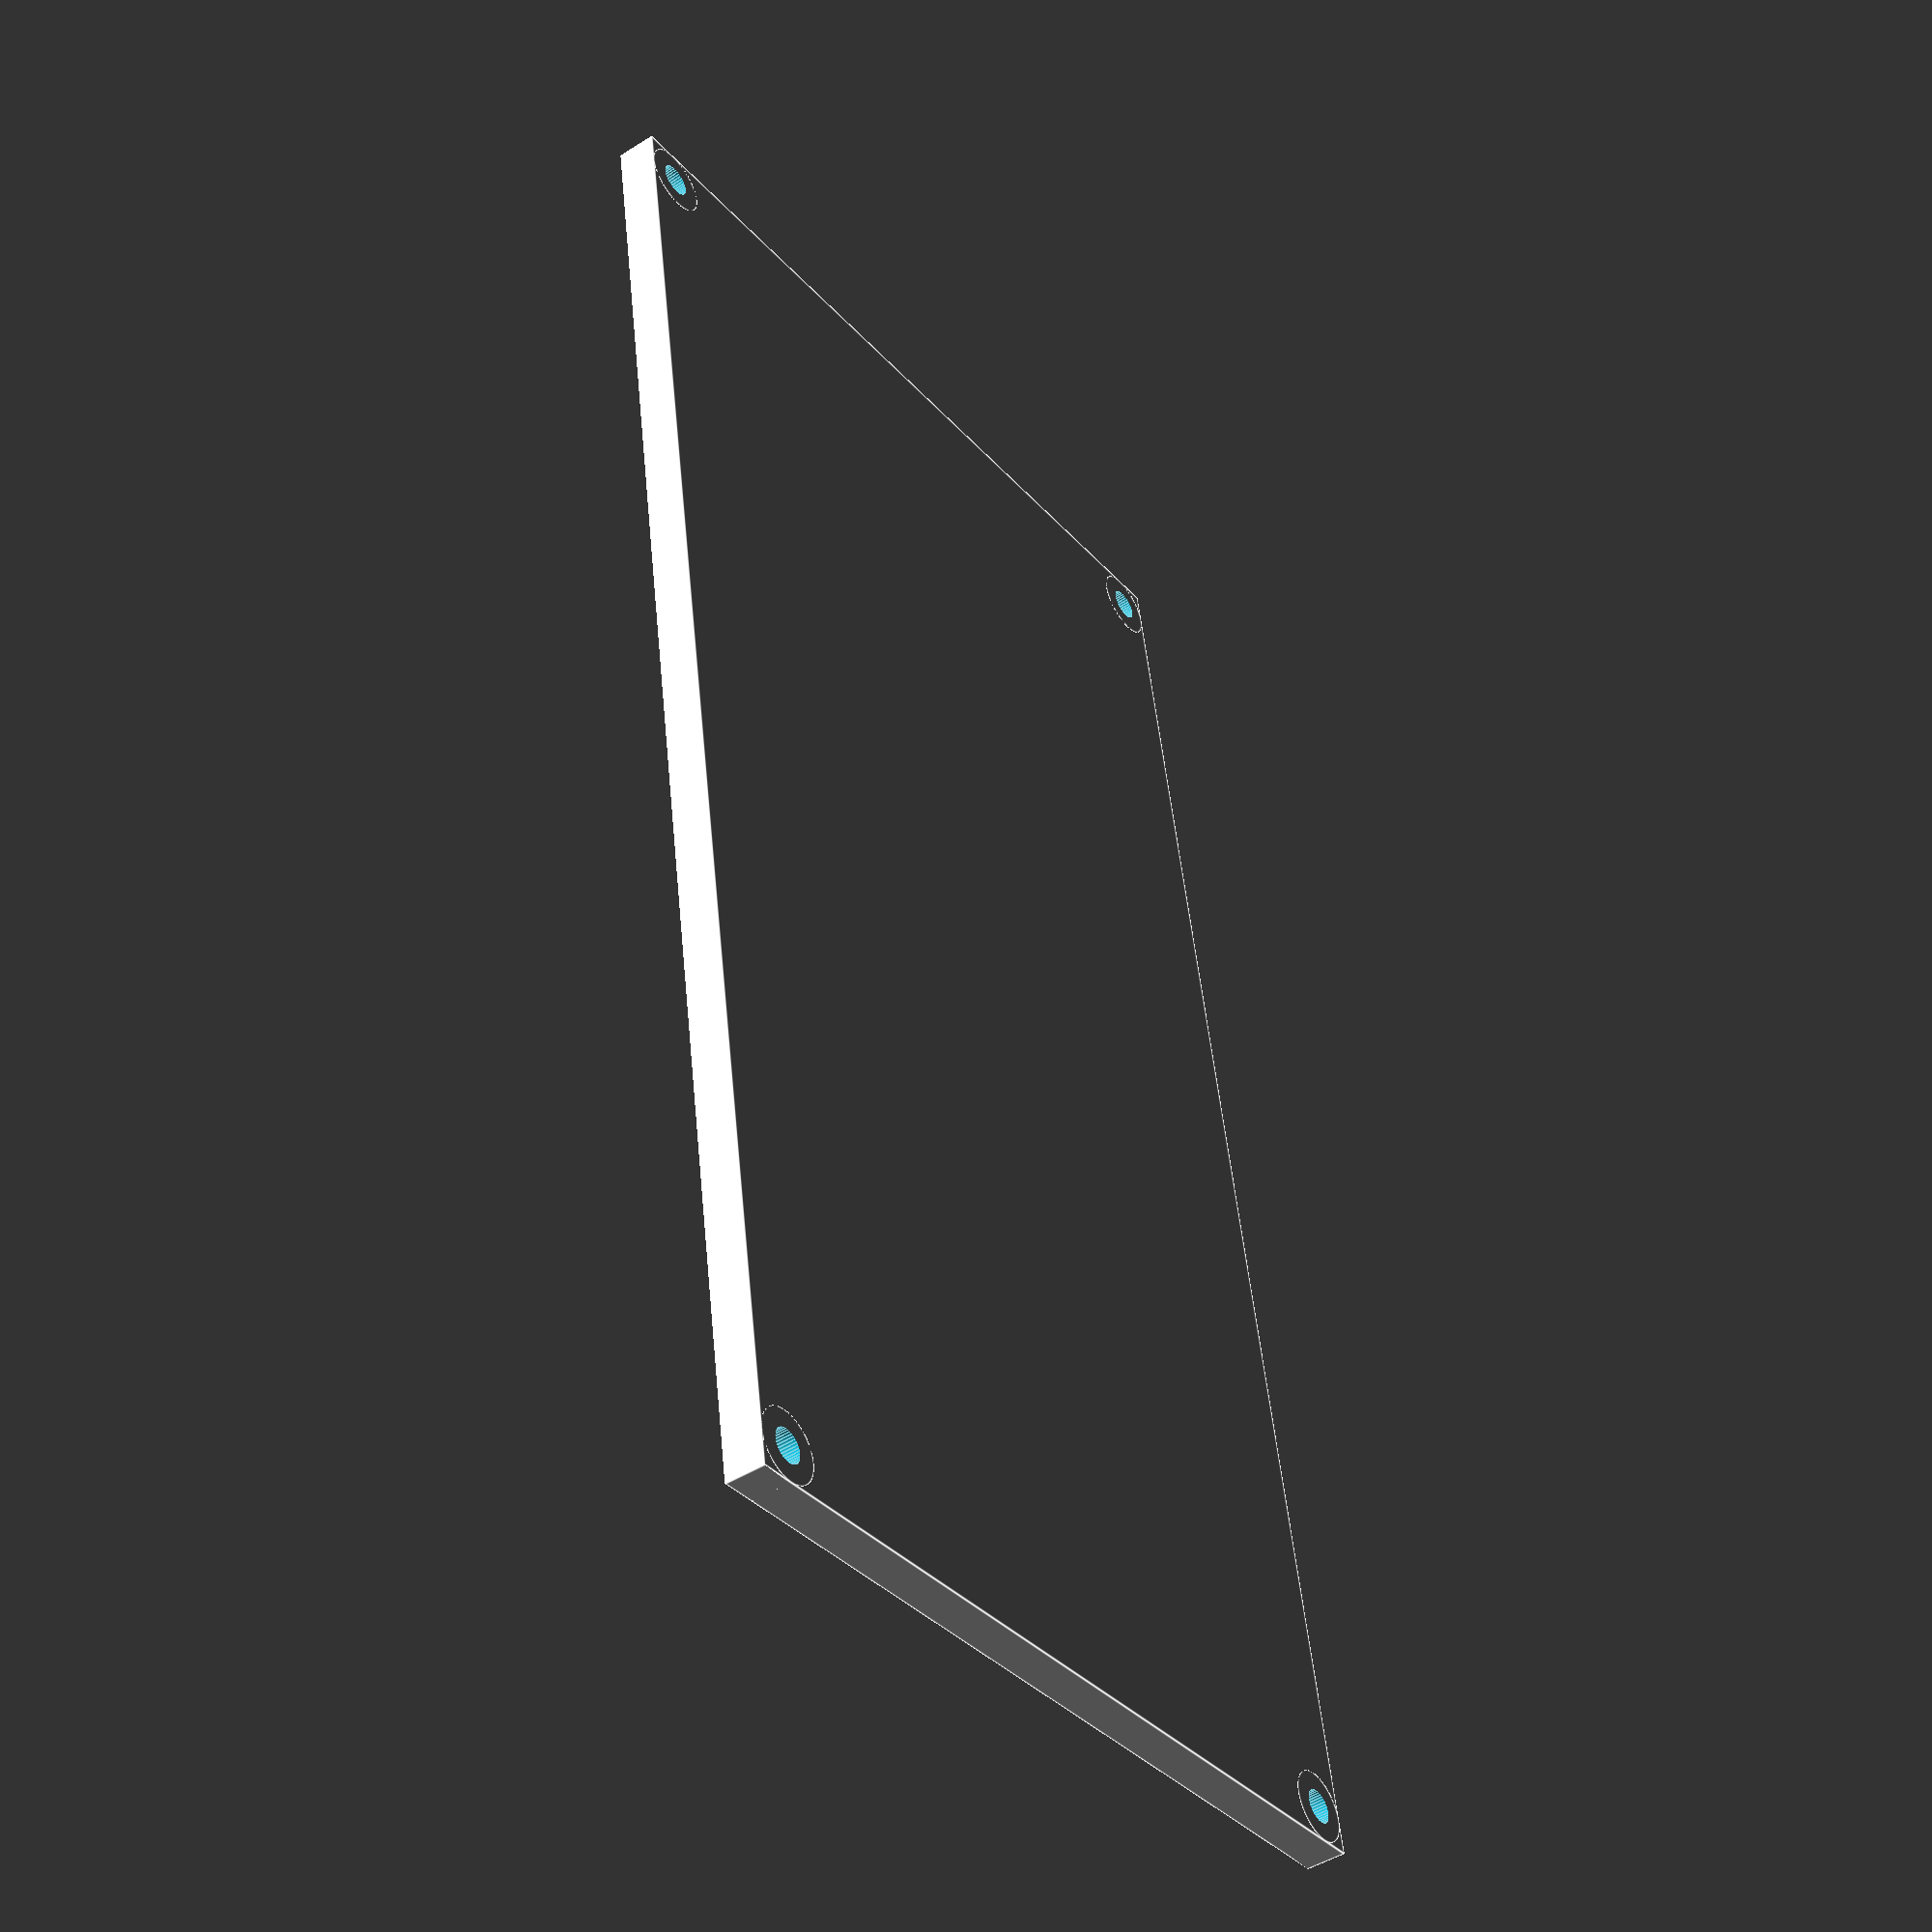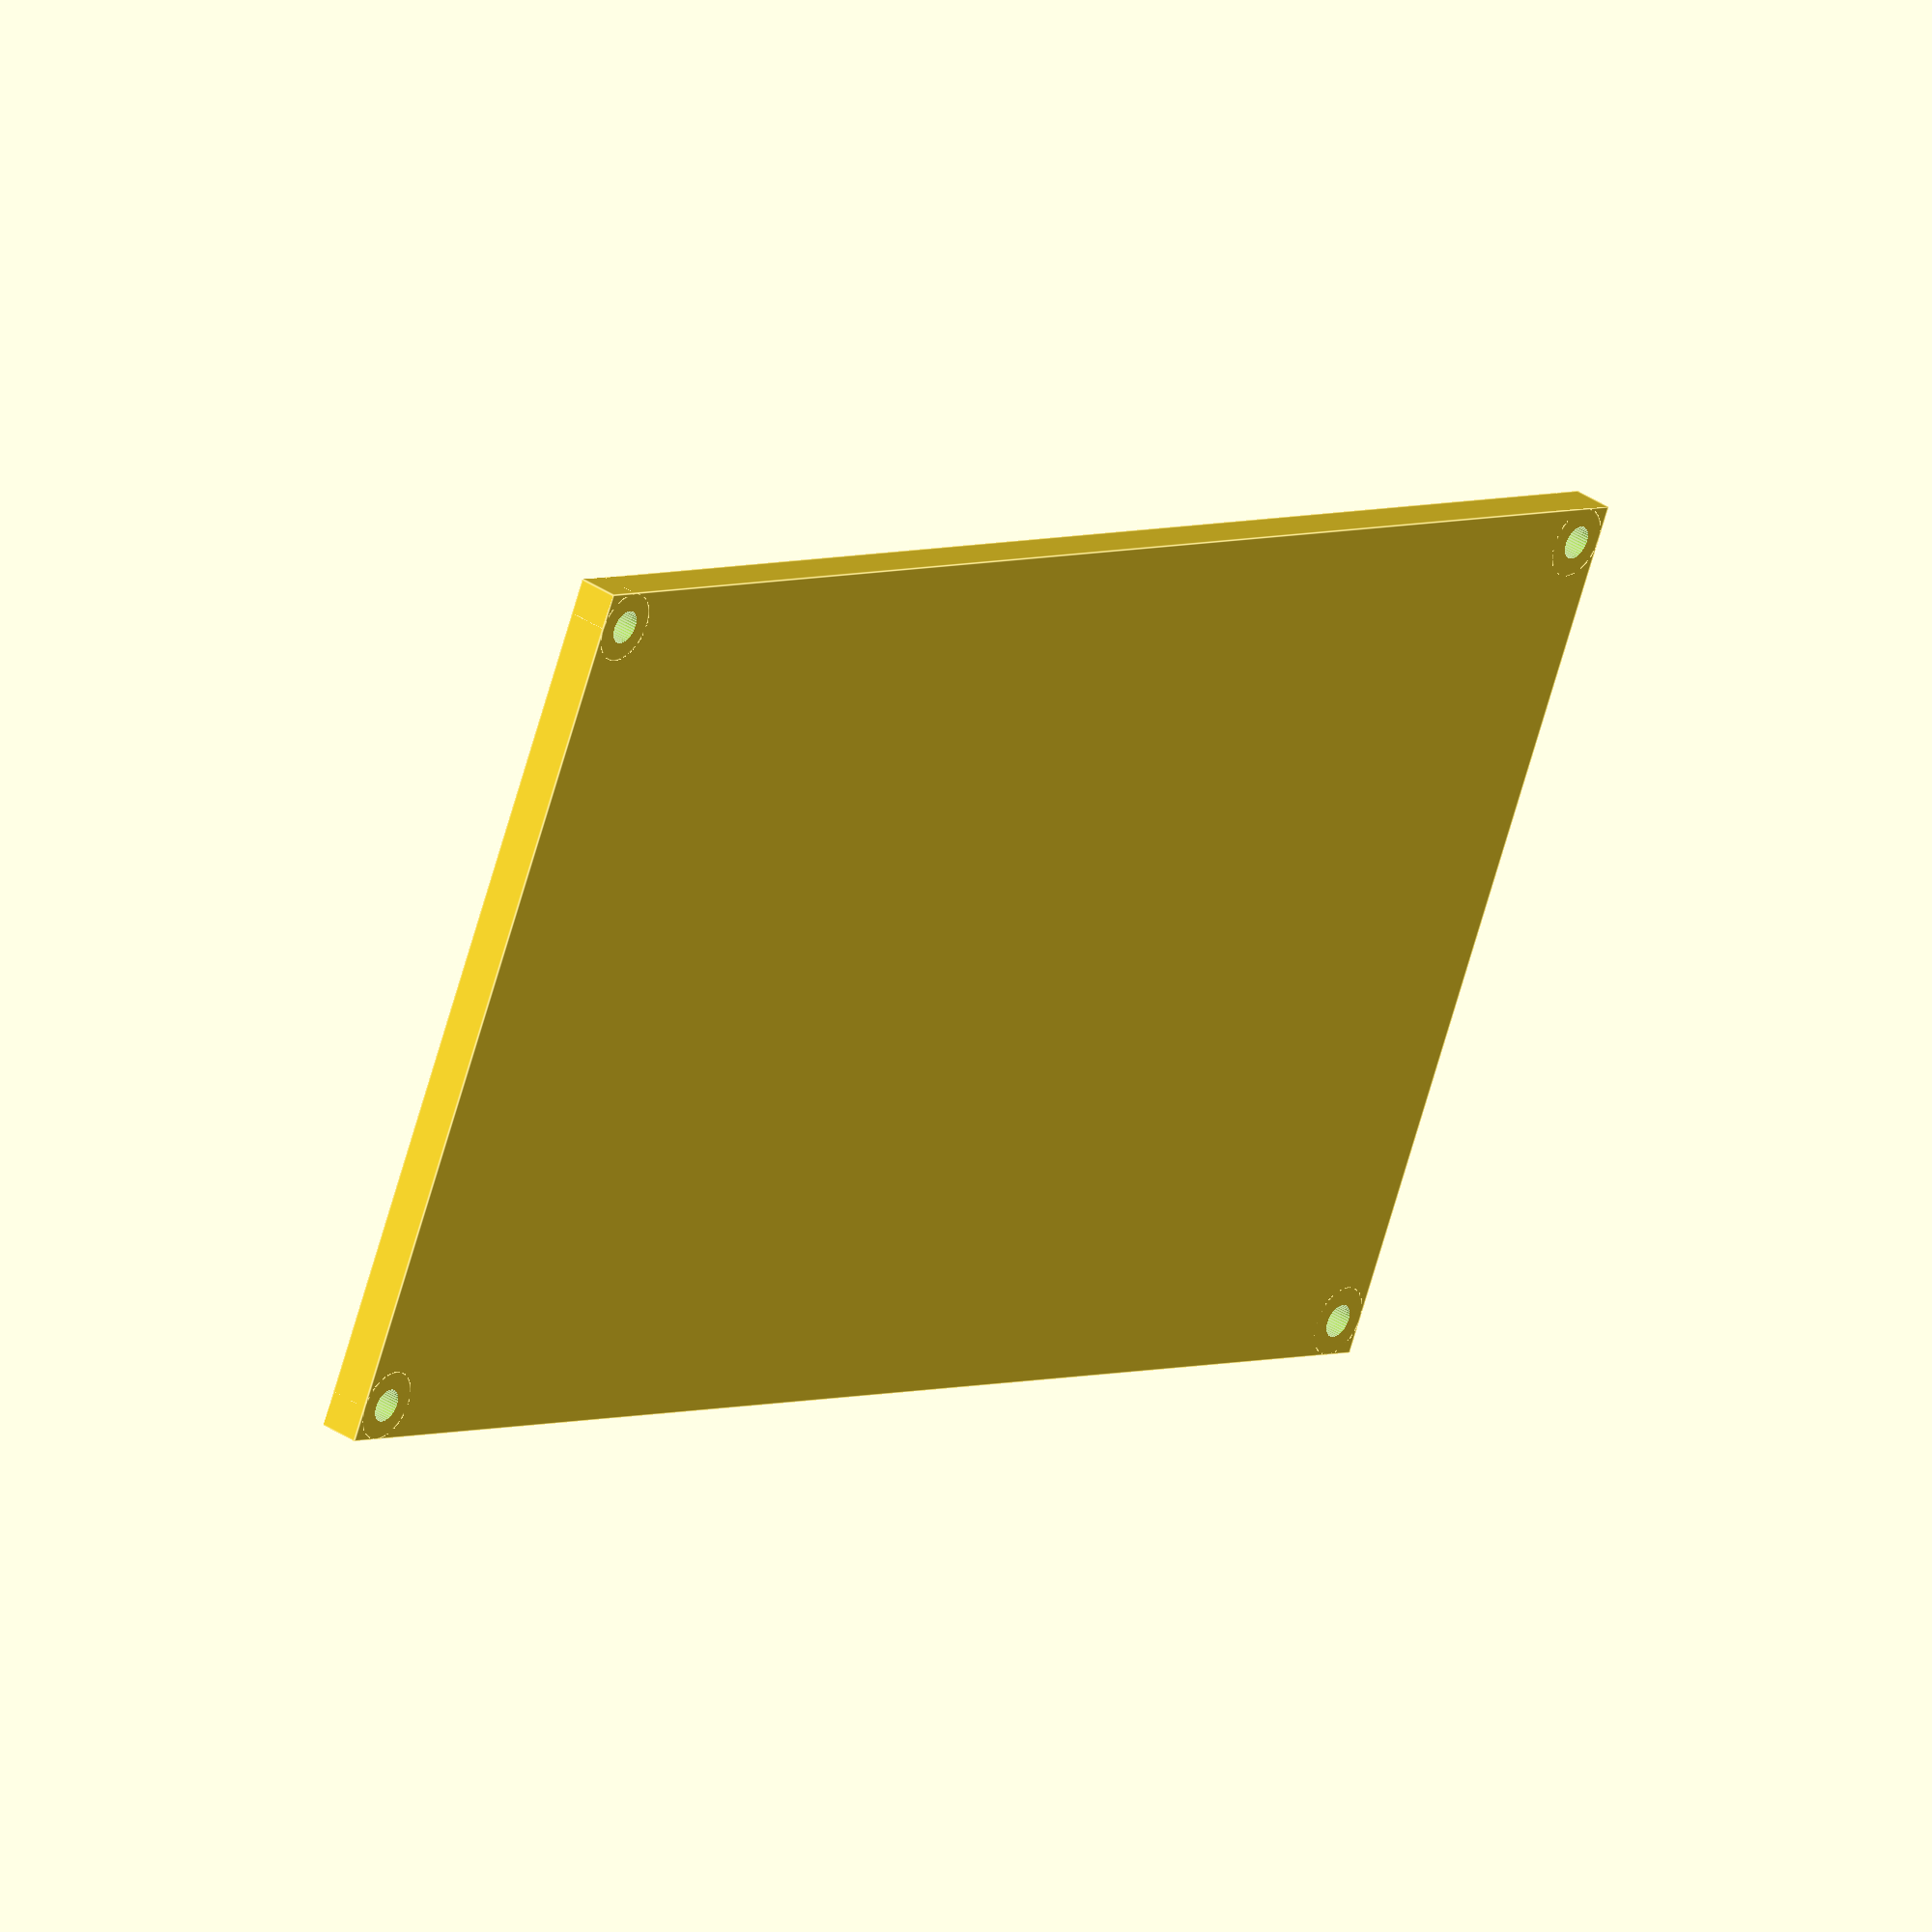
<openscad>
//  Oblong Nameplate
//  Peter Griffiths

plate_length = 180;
plate_width = 100;
plate_thickness = 4.5;
letter_depth = 2;
surround_width = 4; // Border Thickness
hole_diameter = 3.8; // zero removes holes
counter_sink = 0; // zero removes countersink
f_ont = "roboto";
f_size = 30; // Letter Size
f_space = 1.1; // Letter spacing
text1 = "ENGINE";
text2 = "SHED";

module plate()
    difference(){
        cube([plate_length,plate_width,plate_thickness]);
        translate([surround_width,surround_width,plate_thickness - letter_depth])
            cube([plate_length - surround_width*2, plate_width - surround_width*2,letter_depth+1]);
    }

module plate_main(){
 plate();
 translate([surround_width,surround_width,0])
        cylinder(r=surround_width,h=plate_thickness);
 translate([plate_length - surround_width,surround_width,0])
        cylinder(r=surround_width,h=plate_thickness);
 translate([surround_width,plate_width - surround_width,0])
        cylinder(r=surround_width,h=plate_thickness);
 translate([plate_length - surround_width,plate_width - surround_width,0])
        cylinder(r=surround_width,h=plate_thickness);
}        
 if (hole_diameter >0){
     difference(){
         plate_main();
         $fn=40;
         translate([surround_width,surround_width,-0.5])
            cylinder(d=hole_diameter , h= plate_thickness+1);
         translate([plate_length - surround_width,surround_width,-0.5])
            cylinder(d=hole_diameter, h=plate_thickness+1);
         translate([surround_width,plate_width - surround_width,-0.5])
            cylinder(d=hole_diameter, h=plate_thickness+1);
         translate([plate_length - surround_width,plate_width - surround_width,-0.5])
            cylinder(d=hole_diameter, h=plate_thickness+1);
         
         if (counter_sink >0){
             translate([surround_width,surround_width, plate_thickness- counter_sink])
             cylinder(h=counter_sink, d1=hole_diameter, d2=hole_diameter + counter_sink*2);
             translate([plate_length - surround_width,surround_width,plate_thickness-counter_sink])
             cylinder(h=counter_sink, d1=hole_diameter,   d2=hole_diameter + counter_sink*2);
             translate([surround_width,plate_width -surround_width, plate_thickness- counter_sink])
             cylinder(h=counter_sink, d1=hole_diameter, d2=hole_diameter + counter_sink*2);
             translate([plate_length - surround_width,plate_width - surround_width, plate_thickness- counter_sink])
             cylinder(h=counter_sink, d1=hole_diameter, d2=hole_diameter + counter_sink*2);
         }
     }   
 }
// Text line 1
 translate([plate_length/2,plate_width/2+f_size/6, plate_thickness - letter_depth]) {
     linear_extrude(height = letter_depth){
        text(text1, font = f_ont, size = f_size, halign = "center", spacing= f_space);
     }
 }
 // Text line 2
  translate([ plate_length/2,plate_width/2-f_size*1.08, plate_thickness - letter_depth]) {
     linear_extrude(height = letter_depth){
        text(text2, font = f_ont, size = f_size, halign = "center",spacing= f_space);
     }
 }
</openscad>
<views>
elev=47.0 azim=99.6 roll=125.6 proj=p view=edges
elev=144.1 azim=334.9 roll=48.4 proj=o view=edges
</views>
